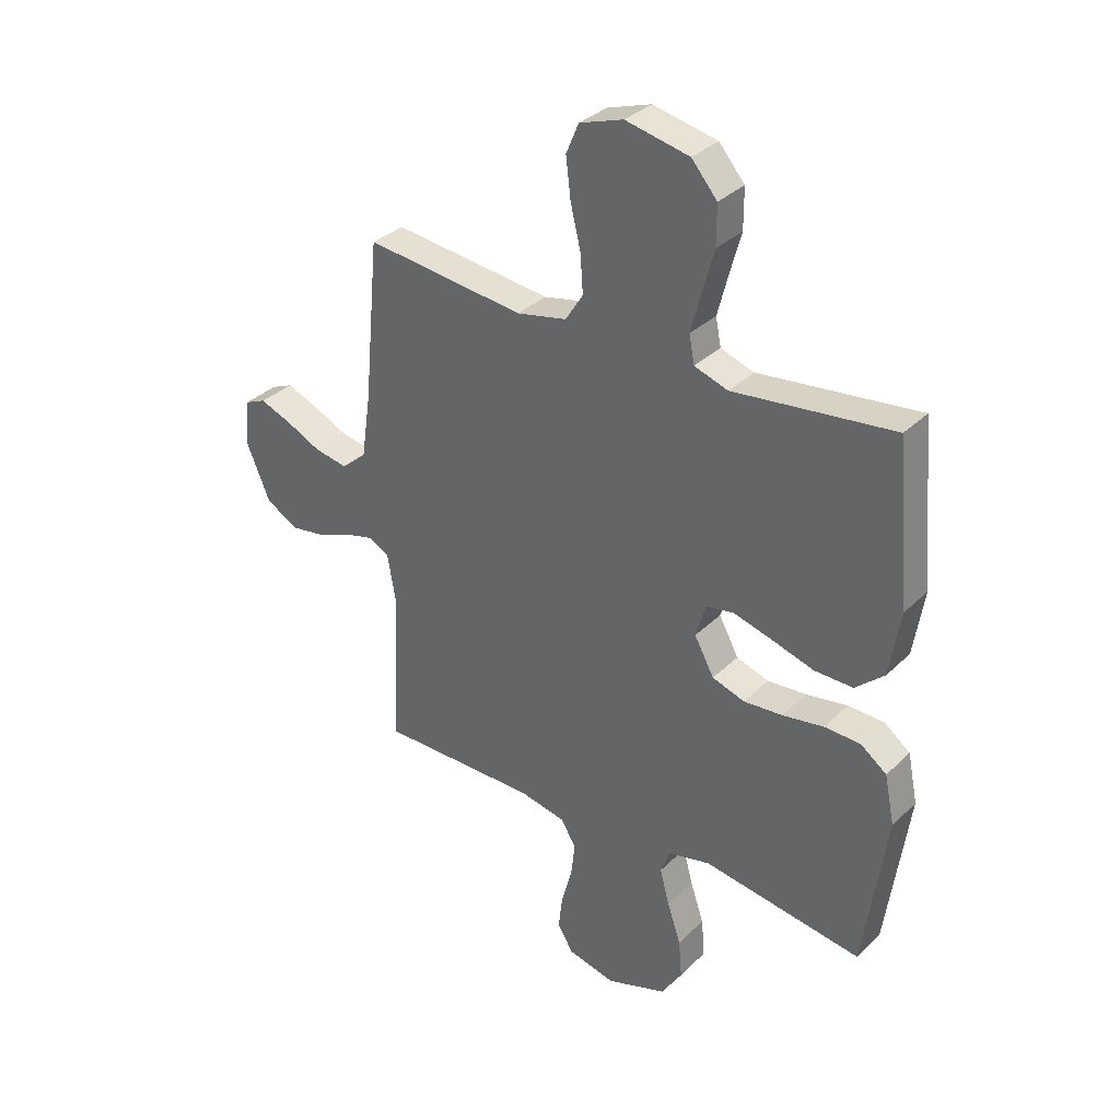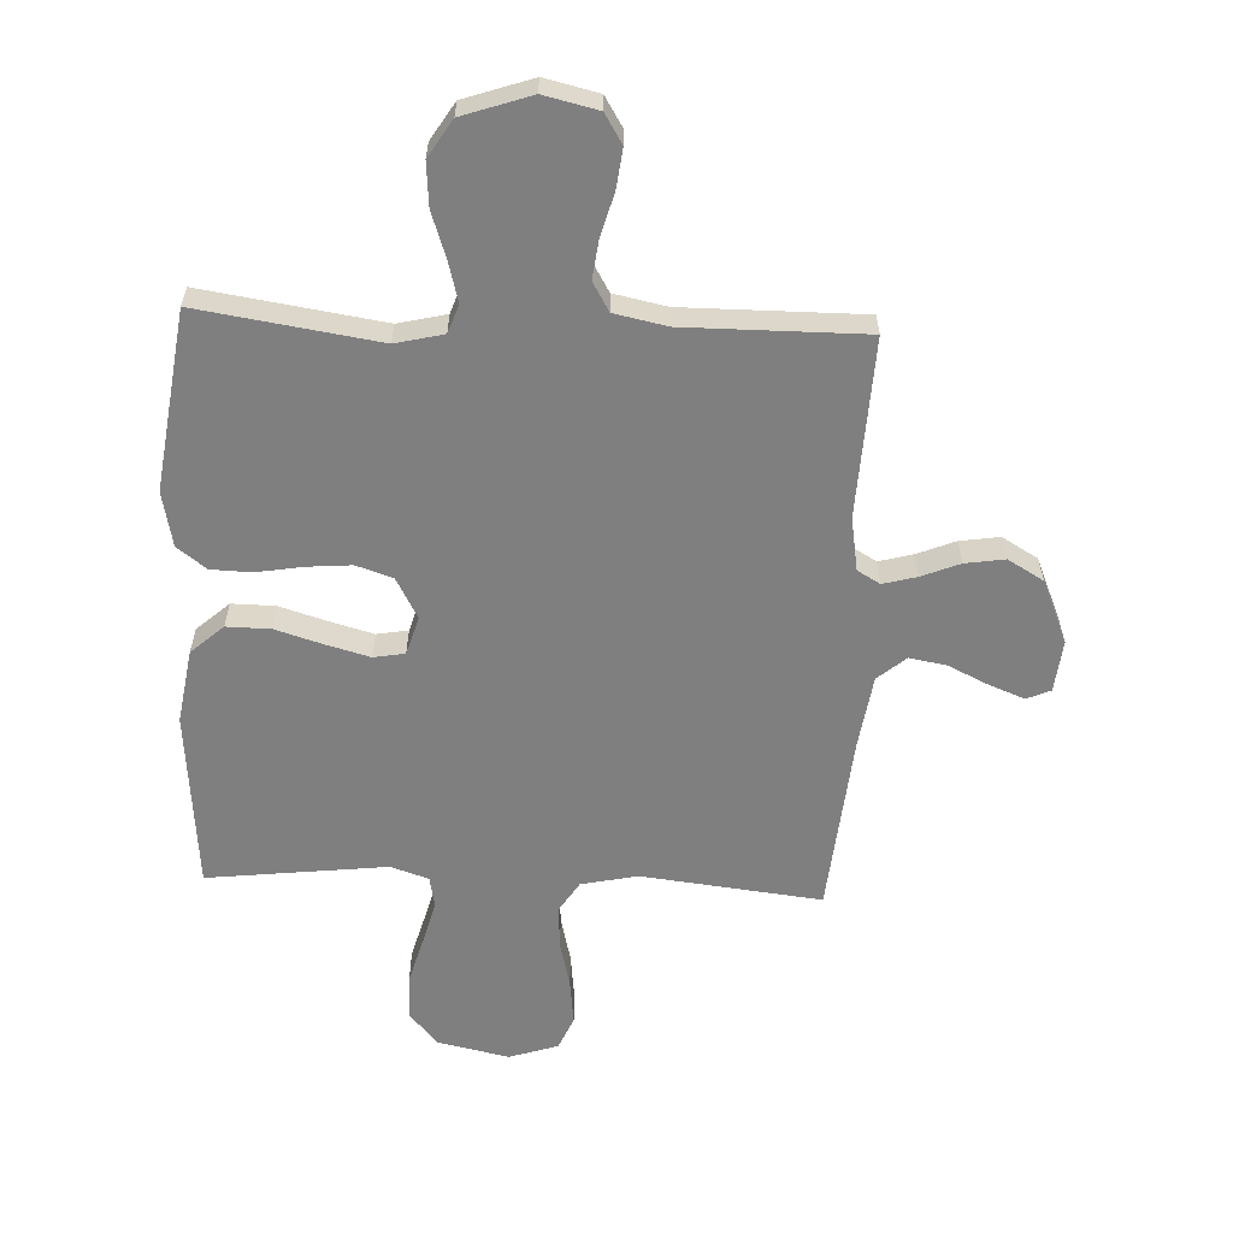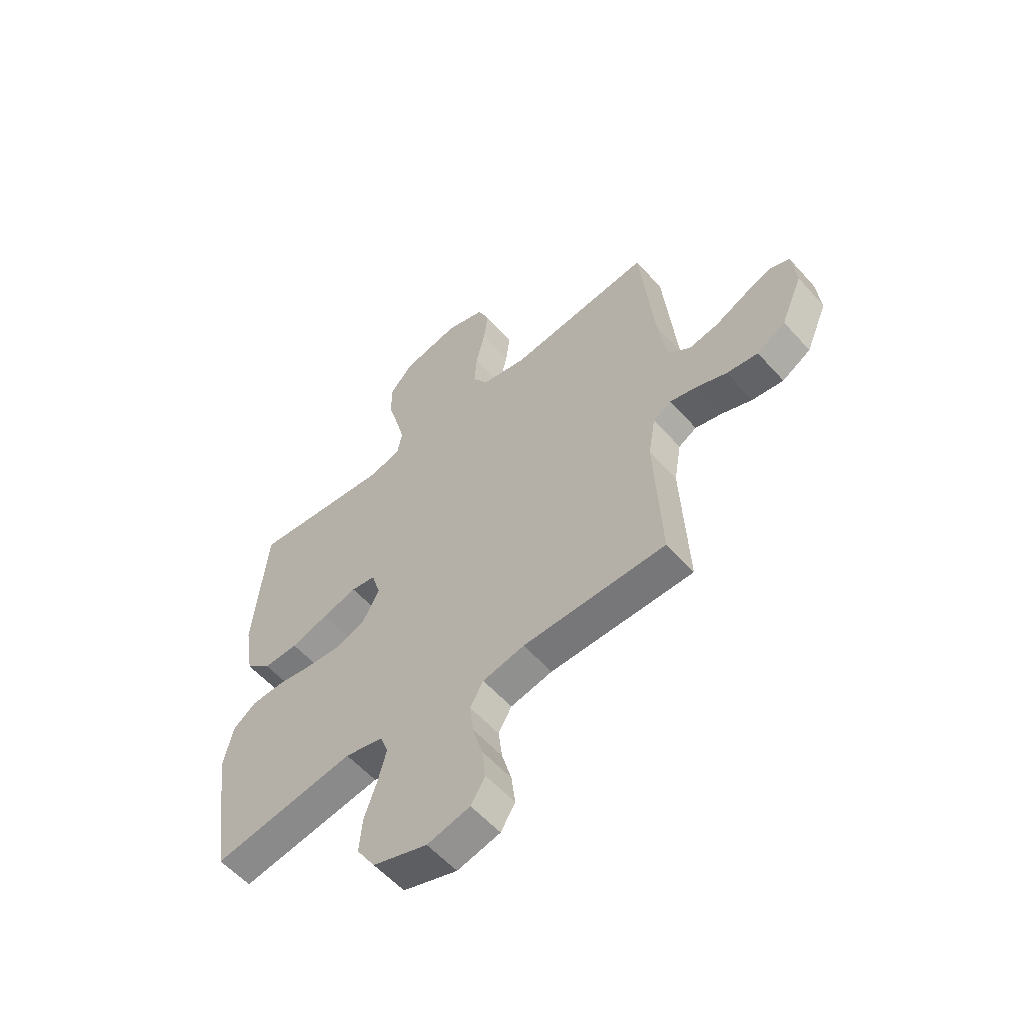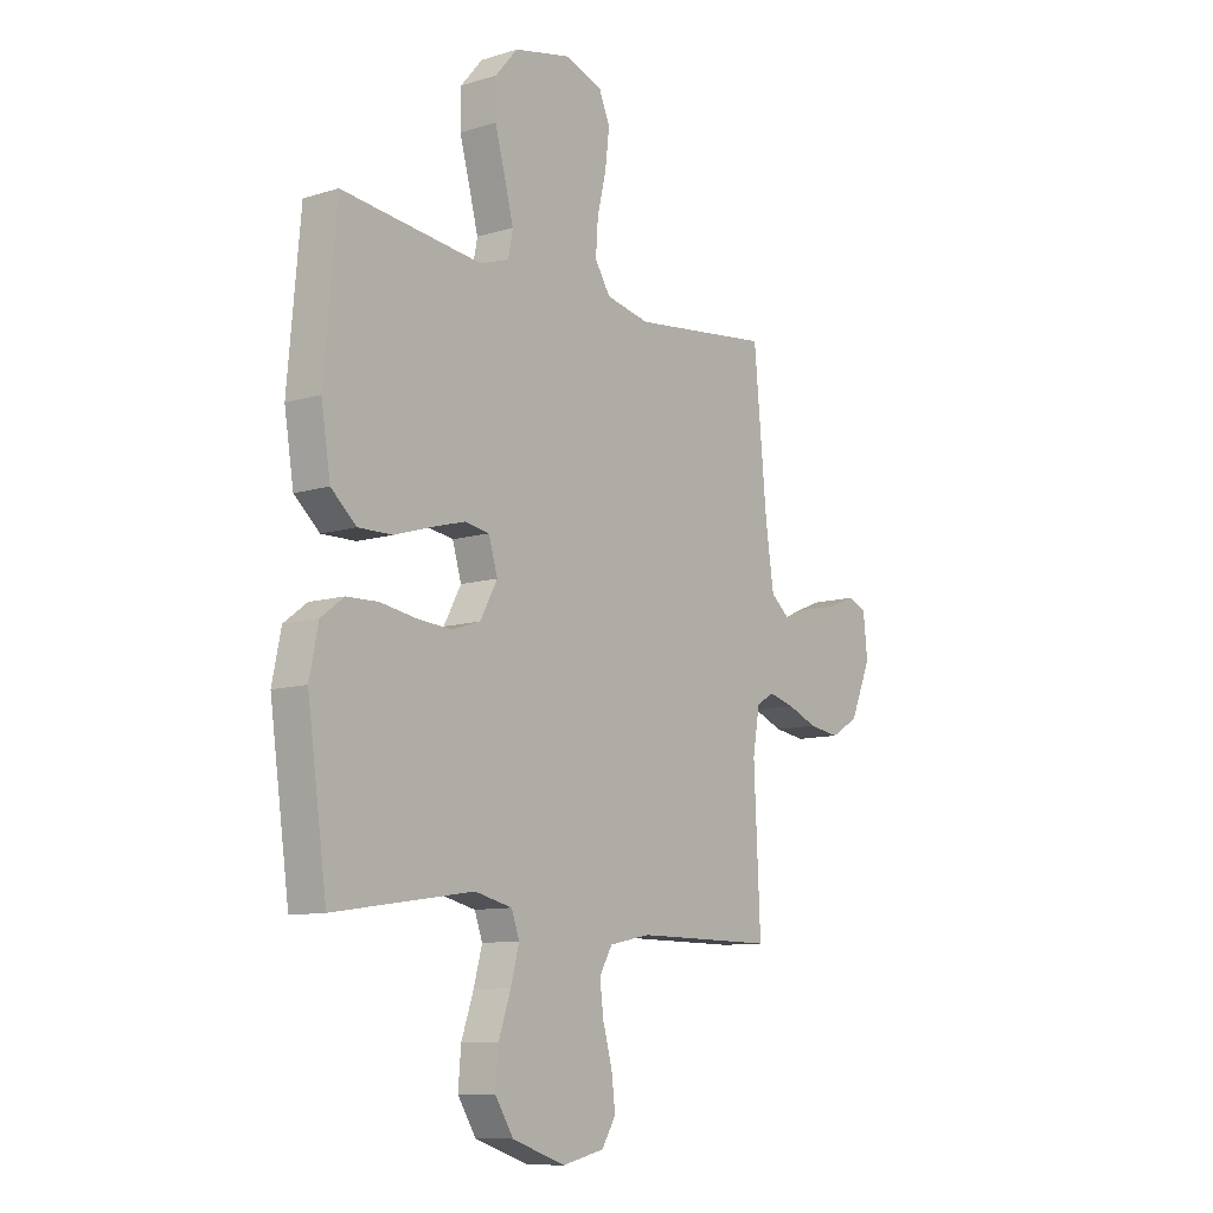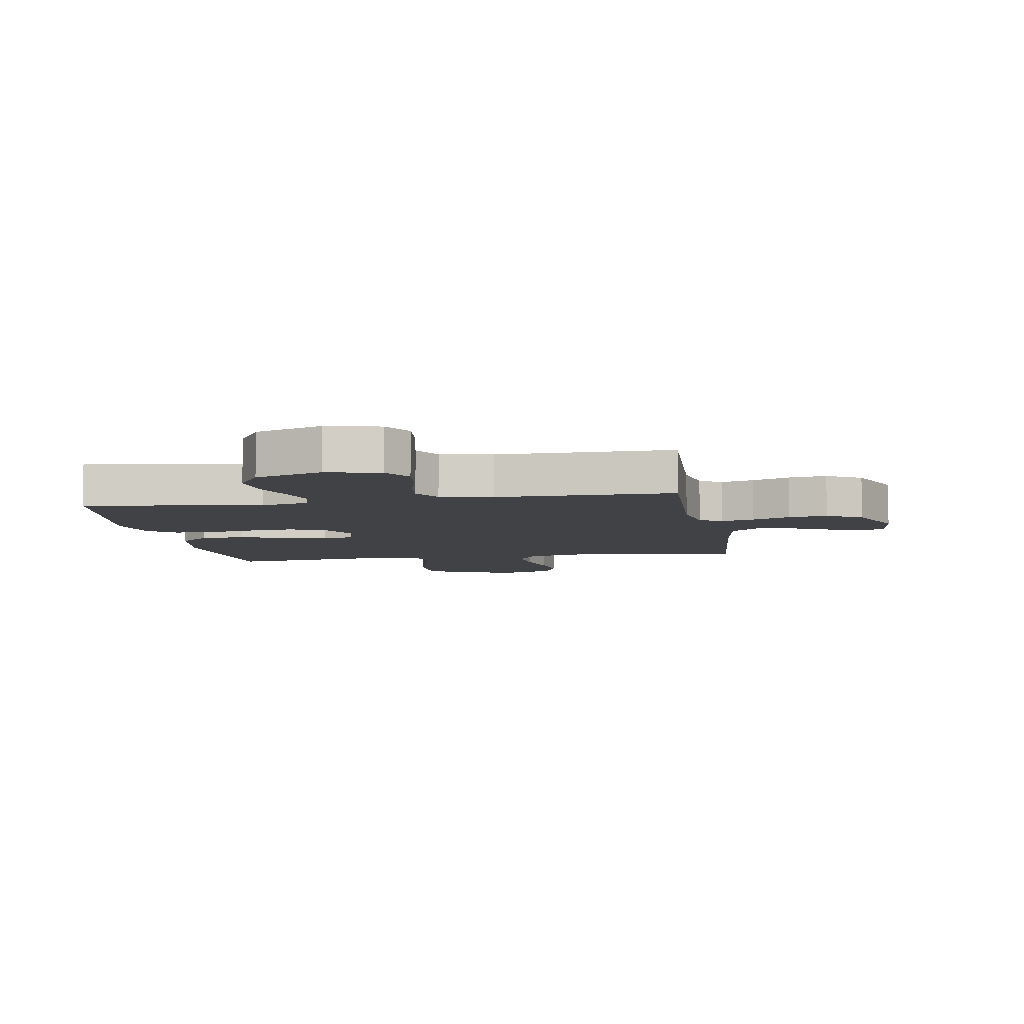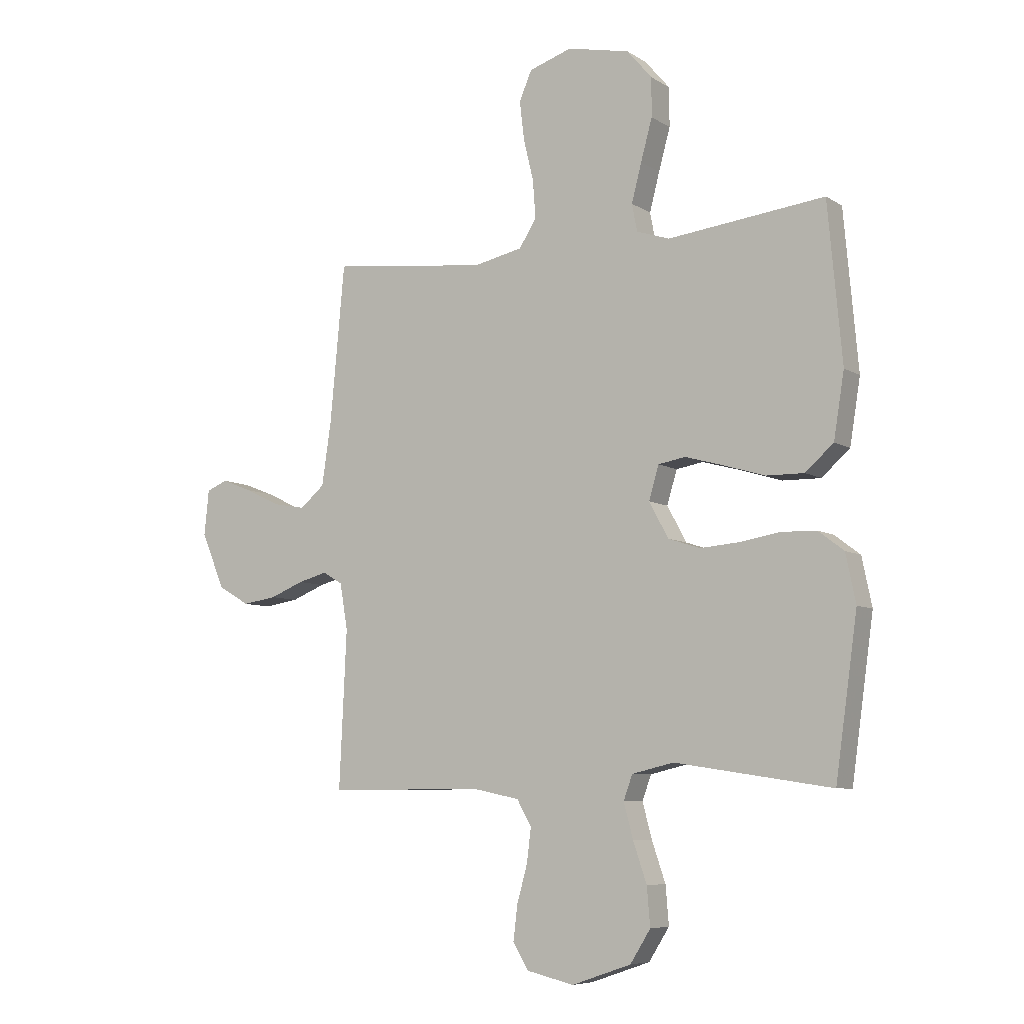
<metadata>
{"format":"obj","ext":"obj","renderer":"f3d","projection":"perspective","resolution":1024,"background":"white","views":[{"elev":33.5,"azim":37.6,"up":"+Z"},{"elev":-59.7,"azim":177.5,"up":"+Y"},{"elev":-57.4,"azim":-138.7,"up":"+Z"},{"elev":-10.0,"azim":128.2,"up":"+Z"},{"elev":-6.7,"azim":-170.3,"up":"+Y"},{"elev":-7.2,"azim":31.0,"up":"+Z"}]}
</metadata>
<code>
v 0.5 0.07 0.5
v 0.527 0.07 0.2
v 0.507 0.07 0.076
v 0.453 0.07 0.028
v 0.38 0.07 0.029
v 0.301 0.07 0.053
v 0.228 0.07 0.073
v 0.176 0.07 0.064
v 0.157 0.07 0
v 0.194 0.07 -0.068
v 0.255 0.07 -0.088
v 0.329 0.07 -0.082
v 0.406 0.07 -0.069
v 0.474 0.07 -0.071
v 0.523 0.07 -0.108
v 0.542 0.07 -0.2
v 0.5 0.07 -0.5
v 0.2 0.07 -0.455
v 0.12 0.07 -0.474
v 0.103 0.07 -0.521
v 0.121 0.07 -0.588
v 0.147 0.07 -0.664
v 0.153 0.07 -0.737
v 0.114 0.07 -0.799
v 0 0.07 -0.838
v -0.09 0.07 -0.817
v -0.12 0.07 -0.768
v -0.112 0.07 -0.702
v -0.092 0.07 -0.63
v -0.084 0.07 -0.565
v -0.112 0.07 -0.517
v -0.2 0.07 -0.499
v -0.5 0.07 -0.5
v -0.486 0.07 -0.2
v -0.501 0.07 -0.112
v -0.539 0.07 -0.09
v -0.595 0.07 -0.105
v -0.659 0.07 -0.131
v -0.725 0.07 -0.141
v -0.785 0.07 -0.106
v -0.83 0.07 0
v -0.821 0.07 0.087
v -0.781 0.07 0.104
v -0.722 0.07 0.081
v -0.655 0.07 0.049
v -0.593 0.07 0.038
v -0.546 0.07 0.078
v -0.528 0.07 0.2
v -0.5 0.07 0.5
v -0.2 0.07 0.466
v -0.106 0.07 0.486
v -0.073 0.07 0.538
v -0.078 0.07 0.61
v -0.097 0.07 0.689
v -0.106 0.07 0.764
v -0.082 0.07 0.82
v 0 0.07 0.847
v 0.12 0.07 0.821
v 0.168 0.07 0.765
v 0.168 0.07 0.691
v 0.146 0.07 0.611
v 0.127 0.07 0.538
v 0.137 0.07 0.486
v 0.2 0.07 0.465
v 0.5 0 0.5
v 0.527 0 0.2
v 0.507 0 0.076
v 0.453 0 0.028
v 0.38 0 0.029
v 0.301 0 0.053
v 0.228 0 0.073
v 0.176 0 0.064
v 0.157 0 0
v 0.194 0 -0.068
v 0.255 0 -0.088
v 0.329 0 -0.082
v 0.406 0 -0.069
v 0.474 0 -0.071
v 0.523 0 -0.108
v 0.542 0 -0.2
v 0.5 0 -0.5
v 0.2 0 -0.455
v 0.12 0 -0.474
v 0.103 0 -0.521
v 0.121 0 -0.588
v 0.147 0 -0.664
v 0.153 0 -0.737
v 0.114 0 -0.799
v 0 0 -0.838
v -0.09 0 -0.817
v -0.12 0 -0.768
v -0.112 0 -0.702
v -0.092 0 -0.63
v -0.084 0 -0.565
v -0.112 0 -0.517
v -0.2 0 -0.499
v -0.5 0 -0.5
v -0.486 0 -0.2
v -0.501 0 -0.112
v -0.539 0 -0.09
v -0.595 0 -0.105
v -0.659 0 -0.131
v -0.725 0 -0.141
v -0.785 0 -0.106
v -0.83 0 0
v -0.821 0 0.087
v -0.781 0 0.104
v -0.722 0 0.081
v -0.655 0 0.049
v -0.593 0 0.038
v -0.546 0 0.078
v -0.528 0 0.2
v -0.5 0 0.5
v -0.2 0 0.466
v -0.106 0 0.486
v -0.073 0 0.538
v -0.078 0 0.61
v -0.097 0 0.689
v -0.106 0 0.764
v -0.082 0 0.82
v 0 0 0.847
v 0.12 0 0.821
v 0.168 0 0.765
v 0.168 0 0.691
v 0.146 0 0.611
v 0.127 0 0.538
v 0.137 0 0.486
v 0.2 0 0.465
f 59 60 61
f 58 59 61
f 57 58 61
f 56 57 61
f 55 56 61
f 54 55 61
f 53 54 61
f 52 53 61 62
f 51 52 62 63
f 48 49 50
f 51 63 64
f 50 51 64
f 48 50 64
f 47 48 64
f 43 44 45
f 42 43 45
f 41 42 45
f 40 41 45
f 39 40 45
f 38 39 45
f 37 38 45
f 36 37 45 46
f 64 1 2
f 47 64 2
f 46 47 2
f 36 46 2
f 35 36 2
f 27 28 29
f 26 27 29
f 25 26 29
f 24 25 29
f 23 24 29
f 22 23 29
f 21 22 29
f 20 21 29 30
f 19 20 30 31
f 16 17 18
f 15 16 18
f 14 15 18
f 13 14 18
f 12 13 18
f 19 31 32
f 18 19 32
f 12 18 32
f 11 12 32
f 4 5 6
f 3 4 6
f 2 3 6
f 2 6 7
f 32 33 34
f 11 32 34
f 10 11 34
f 9 10 34 35
f 8 9 35
f 2 7 8
f 2 8 35
f 125 124 123
f 125 123 122
f 125 122 121
f 125 121 120
f 125 120 119
f 125 119 118
f 125 118 117
f 126 125 117 116
f 127 126 116 115
f 114 113 112
f 128 127 115
f 128 115 114
f 128 114 112
f 128 112 111
f 109 108 107
f 109 107 106
f 109 106 105
f 109 105 104
f 109 104 103
f 109 103 102
f 109 102 101
f 110 109 101 100
f 66 65 128
f 66 128 111
f 66 111 110
f 66 110 100
f 66 100 99
f 93 92 91
f 93 91 90
f 93 90 89
f 93 89 88
f 93 88 87
f 93 87 86
f 93 86 85
f 94 93 85 84
f 95 94 84 83
f 82 81 80
f 82 80 79
f 82 79 78
f 82 78 77
f 82 77 76
f 96 95 83
f 96 83 82
f 96 82 76
f 96 76 75
f 70 69 68
f 70 68 67
f 70 67 66
f 71 70 66
f 98 97 96
f 98 96 75
f 98 75 74
f 99 98 74 73
f 99 73 72
f 72 71 66
f 99 72 66
f 1 65 66 2
f 2 66 67 3
f 3 67 68 4
f 4 68 69 5
f 5 69 70 6
f 6 70 71 7
f 7 71 72 8
f 8 72 73 9
f 9 73 74 10
f 10 74 75 11
f 11 75 76 12
f 12 76 77 13
f 13 77 78 14
f 14 78 79 15
f 15 79 80 16
f 16 80 81 17
f 17 81 82 18
f 18 82 83 19
f 19 83 84 20
f 20 84 85 21
f 21 85 86 22
f 22 86 87 23
f 23 87 88 24
f 24 88 89 25
f 25 89 90 26
f 26 90 91 27
f 27 91 92 28
f 28 92 93 29
f 29 93 94 30
f 30 94 95 31
f 31 95 96 32
f 32 96 97 33
f 33 97 98 34
f 34 98 99 35
f 35 99 100 36
f 36 100 101 37
f 37 101 102 38
f 38 102 103 39
f 39 103 104 40
f 40 104 105 41
f 41 105 106 42
f 42 106 107 43
f 43 107 108 44
f 44 108 109 45
f 45 109 110 46
f 46 110 111 47
f 47 111 112 48
f 48 112 113 49
f 49 113 114 50
f 50 114 115 51
f 51 115 116 52
f 52 116 117 53
f 53 117 118 54
f 54 118 119 55
f 55 119 120 56
f 56 120 121 57
f 57 121 122 58
f 58 122 123 59
f 59 123 124 60
f 60 124 125 61
f 61 125 126 62
f 62 126 127 63
f 63 127 128 64
f 64 128 65 1

</code>
